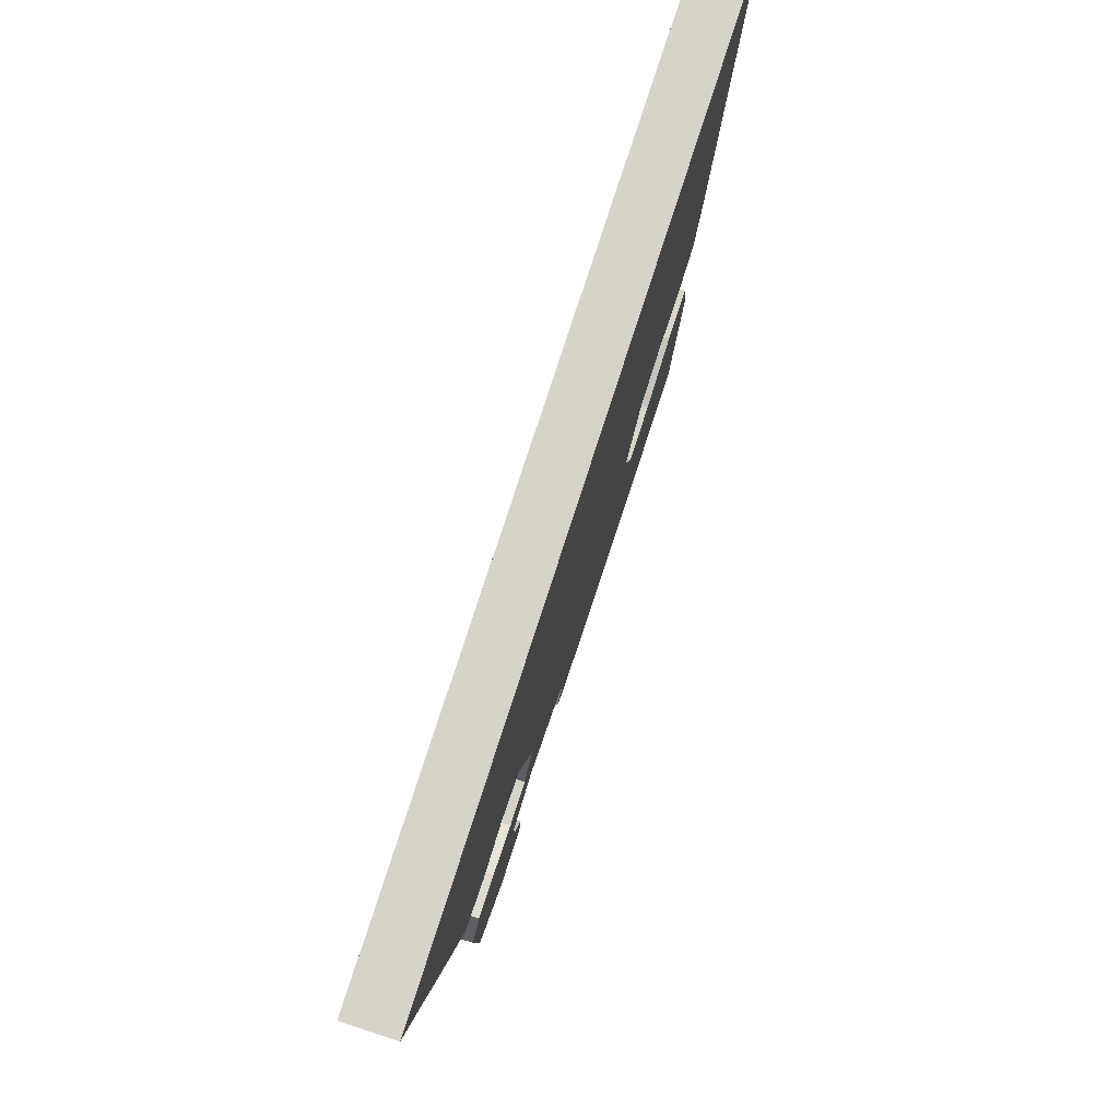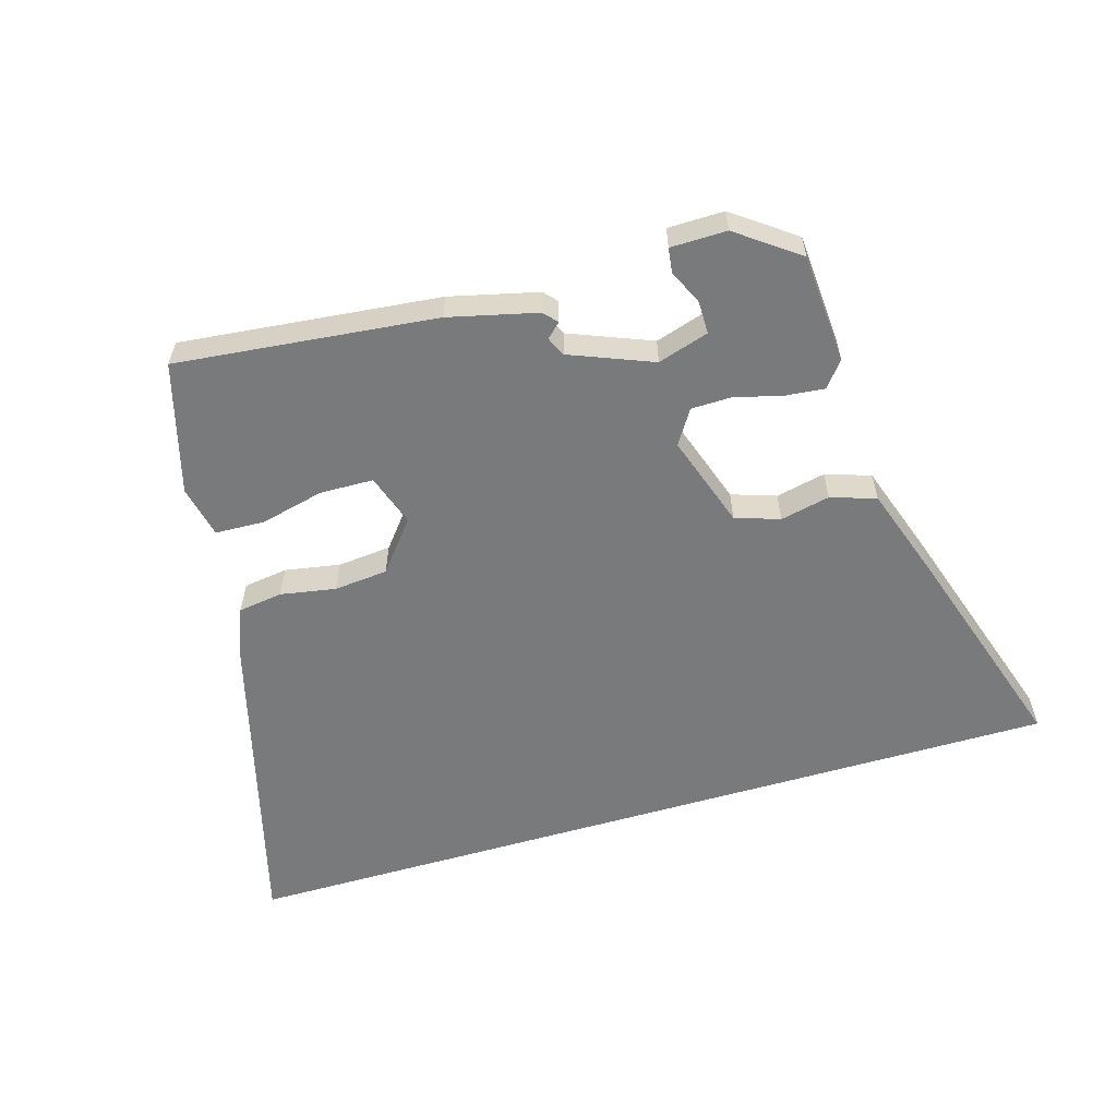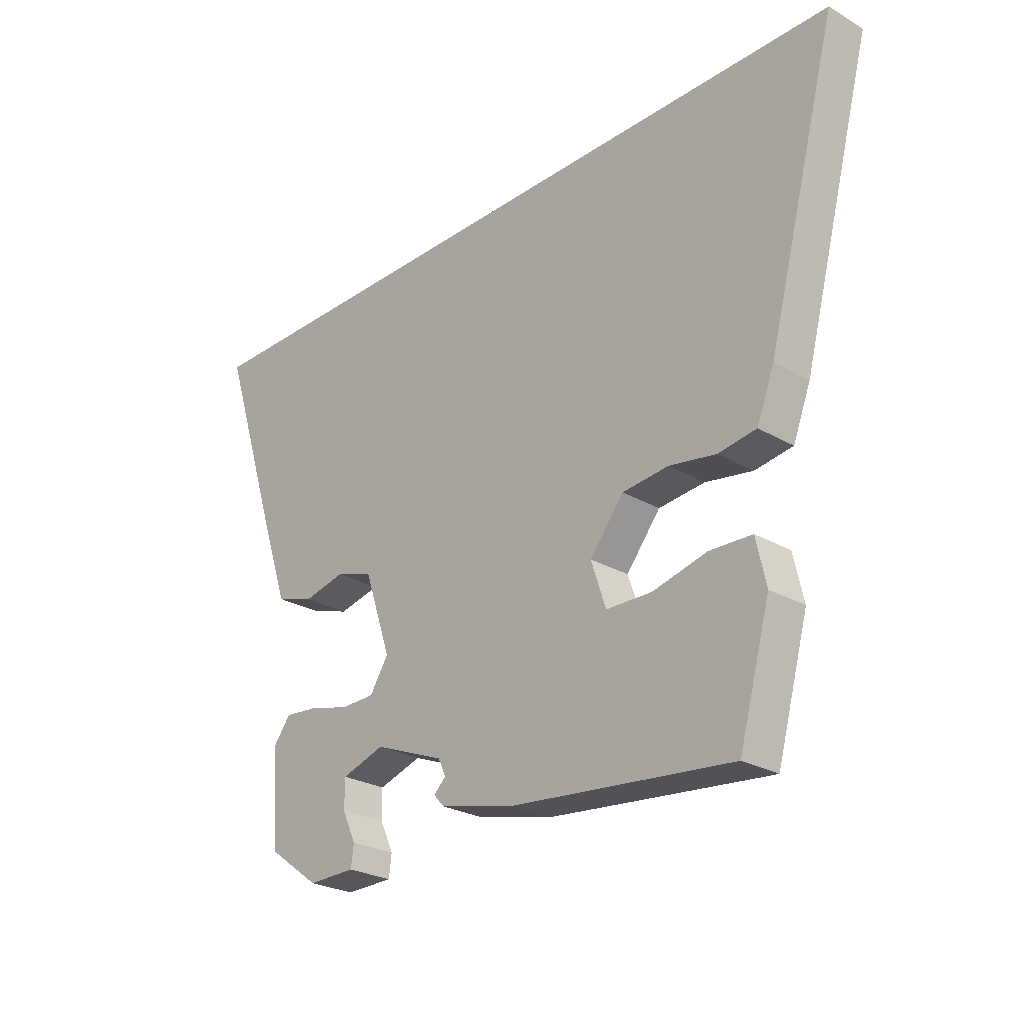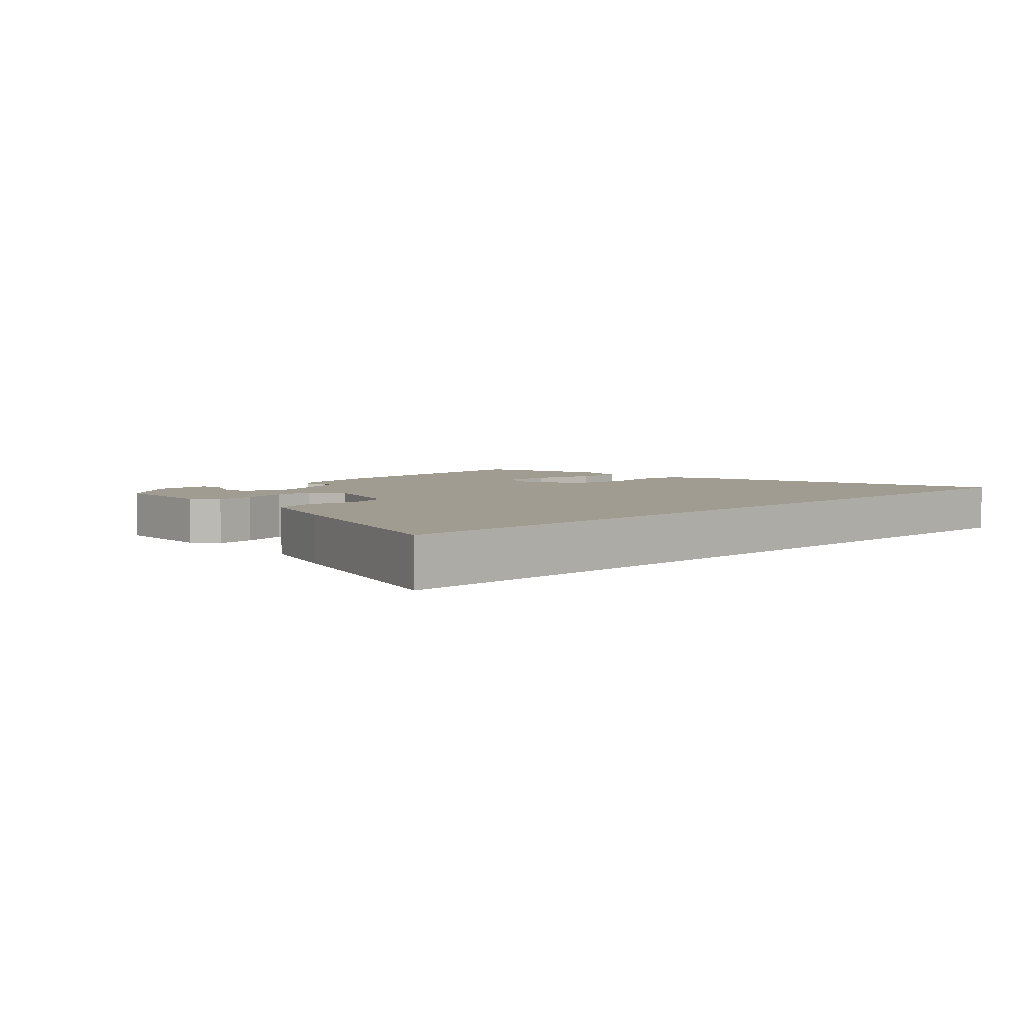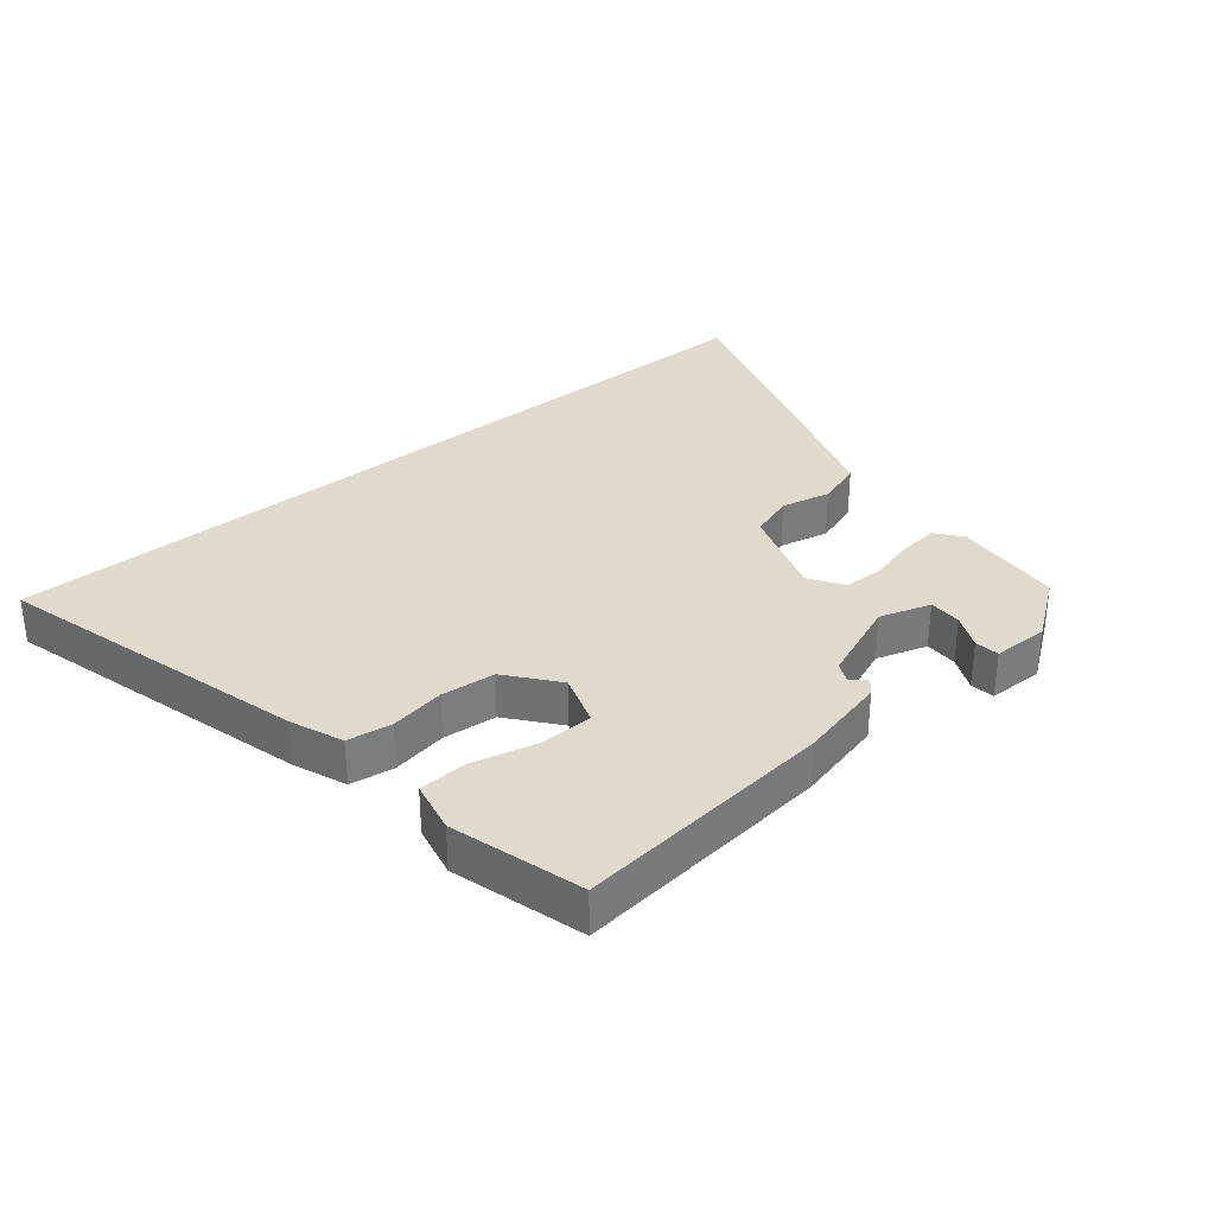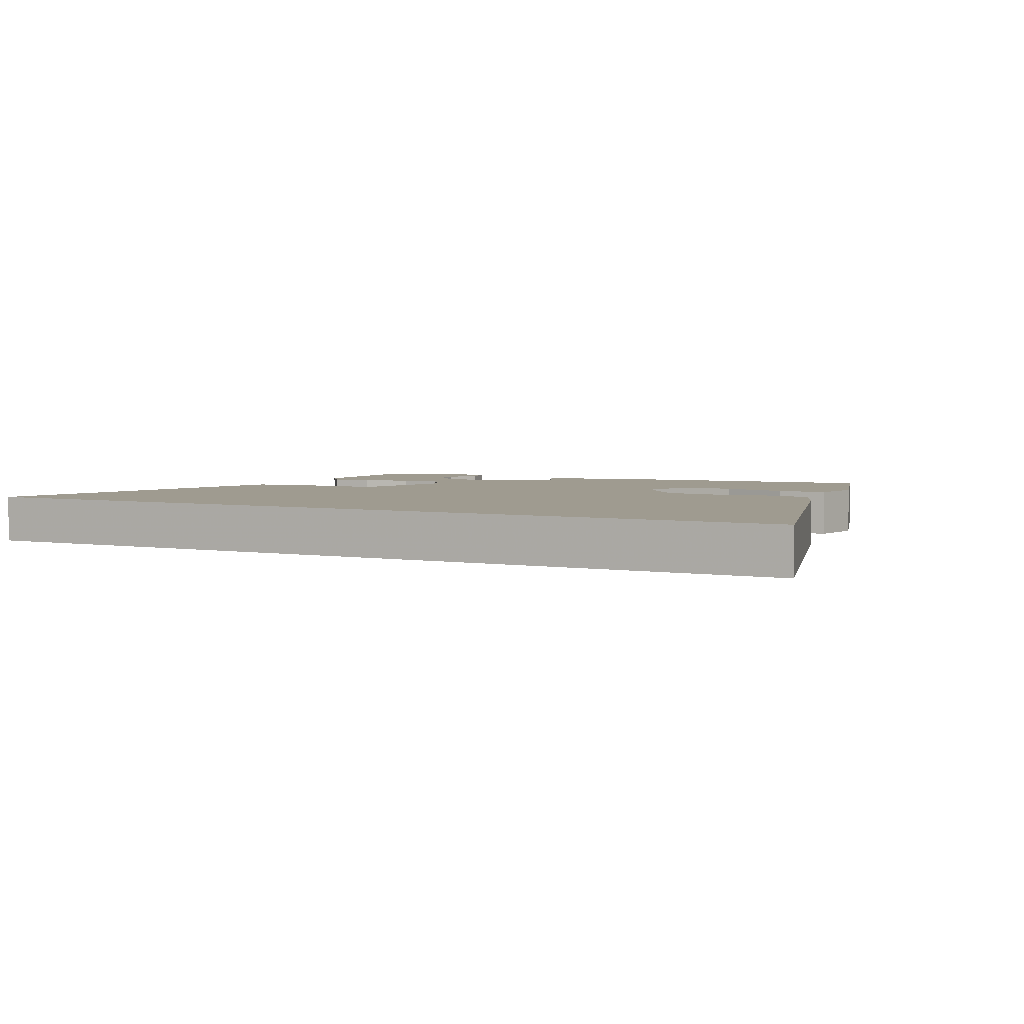
<metadata>
{"format":"obj","ext":"obj","renderer":"f3d","projection":"perspective","resolution":1024,"background":"white","views":[{"elev":76.9,"azim":-72.2,"up":"+Z"},{"elev":-58.0,"azim":-163.5,"up":"+Y"},{"elev":-25.9,"azim":47.3,"up":"+Z"},{"elev":4.5,"azim":-44.2,"up":"+Y"},{"elev":32.7,"azim":140.4,"up":"+Y"},{"elev":4.0,"azim":26.4,"up":"+Y"}]}
</metadata>
<code>
v 0.675 0.07 0.5
v 0.545 0.07 0.014
v 0.513 0.07 -0.068
v 0.444 0.07 -0.078
v 0.358 0.07 -0.063
v 0.274 0.07 -0.071
v 0.212 0.07 -0.148
v 0.239 0.07 -0.229
v 0.322 0.07 -0.231
v 0.421 0.07 -0.207
v 0.498 0.07 -0.21
v 0.516 0.07 -0.291
v 0.459 0.07 -0.495
v 0.056 0.07 -0.453
v -0.081 0.07 -0.42
v -0.1 0.07 -0.399
v -0.078 0.07 -0.378
v -0.092 0.07 -0.348
v -0.22 0.07 -0.297
v -0.299 0.07 -0.322
v -0.299 0.07 -0.373
v -0.274 0.07 -0.427
v -0.279 0.07 -0.465
v -0.366 0.07 -0.466
v -0.461 0.07 -0.397
v -0.473 0.07 -0.227
v -0.442 0.07 -0.187
v -0.38 0.07 -0.193
v -0.308 0.07 -0.212
v -0.245 0.07 -0.211
v -0.211 0.07 -0.158
v -0.26 0.07 -0.013
v -0.329 0.07 0.01
v -0.406 0.07 -0.007
v -0.476 0.07 0.016
v -0.525 0.07 0.159
v -0.636 0.07 0.5
v 0.675 0 0.5
v 0.545 0 0.014
v 0.513 0 -0.068
v 0.444 0 -0.078
v 0.358 0 -0.063
v 0.274 0 -0.071
v 0.212 0 -0.148
v 0.239 0 -0.229
v 0.322 0 -0.231
v 0.421 0 -0.207
v 0.498 0 -0.21
v 0.516 0 -0.291
v 0.459 0 -0.495
v 0.056 0 -0.453
v -0.081 0 -0.42
v -0.1 0 -0.399
v -0.078 0 -0.378
v -0.092 0 -0.348
v -0.22 0 -0.297
v -0.299 0 -0.322
v -0.299 0 -0.373
v -0.274 0 -0.427
v -0.279 0 -0.465
v -0.366 0 -0.466
v -0.461 0 -0.397
v -0.473 0 -0.227
v -0.442 0 -0.187
v -0.38 0 -0.193
v -0.308 0 -0.212
v -0.245 0 -0.211
v -0.211 0 -0.158
v -0.26 0 -0.013
v -0.329 0 0.01
v -0.406 0 -0.007
v -0.476 0 0.016
v -0.525 0 0.159
v -0.636 0 0.5
f 36 37 1
f 35 36 1
f 34 35 1
f 33 34 1
f 1 2 3
f 33 1 3
f 32 33 3
f 27 28 29
f 26 27 29
f 25 26 29
f 24 25 29
f 21 22 23 24
f 20 21 24 29
f 19 20 29 30
f 15 16 17
f 14 15 17
f 13 14 17
f 12 13 17
f 11 12 17
f 10 11 17
f 9 10 17
f 8 9 17 18
f 19 30 31
f 18 19 31
f 8 18 31
f 7 8 31
f 3 4 5
f 32 3 5
f 6 7 31 32
f 5 6 32
f 38 74 73
f 38 73 72
f 38 72 71
f 38 71 70
f 40 39 38
f 40 38 70
f 40 70 69
f 66 65 64
f 66 64 63
f 66 63 62
f 66 62 61
f 61 60 59 58
f 66 61 58 57
f 67 66 57 56
f 54 53 52
f 54 52 51
f 54 51 50
f 54 50 49
f 54 49 48
f 54 48 47
f 54 47 46
f 55 54 46 45
f 68 67 56
f 68 56 55
f 68 55 45
f 68 45 44
f 42 41 40
f 42 40 69
f 69 68 44 43
f 69 43 42
f 1 38 39 2
f 2 39 40 3
f 3 40 41 4
f 4 41 42 5
f 5 42 43 6
f 6 43 44 7
f 7 44 45 8
f 8 45 46 9
f 9 46 47 10
f 10 47 48 11
f 11 48 49 12
f 12 49 50 13
f 13 50 51 14
f 14 51 52 15
f 15 52 53 16
f 16 53 54 17
f 17 54 55 18
f 18 55 56 19
f 19 56 57 20
f 20 57 58 21
f 21 58 59 22
f 22 59 60 23
f 23 60 61 24
f 24 61 62 25
f 25 62 63 26
f 26 63 64 27
f 27 64 65 28
f 28 65 66 29
f 29 66 67 30
f 30 67 68 31
f 31 68 69 32
f 32 69 70 33
f 33 70 71 34
f 34 71 72 35
f 35 72 73 36
f 36 73 74 37
f 37 74 38 1

</code>
